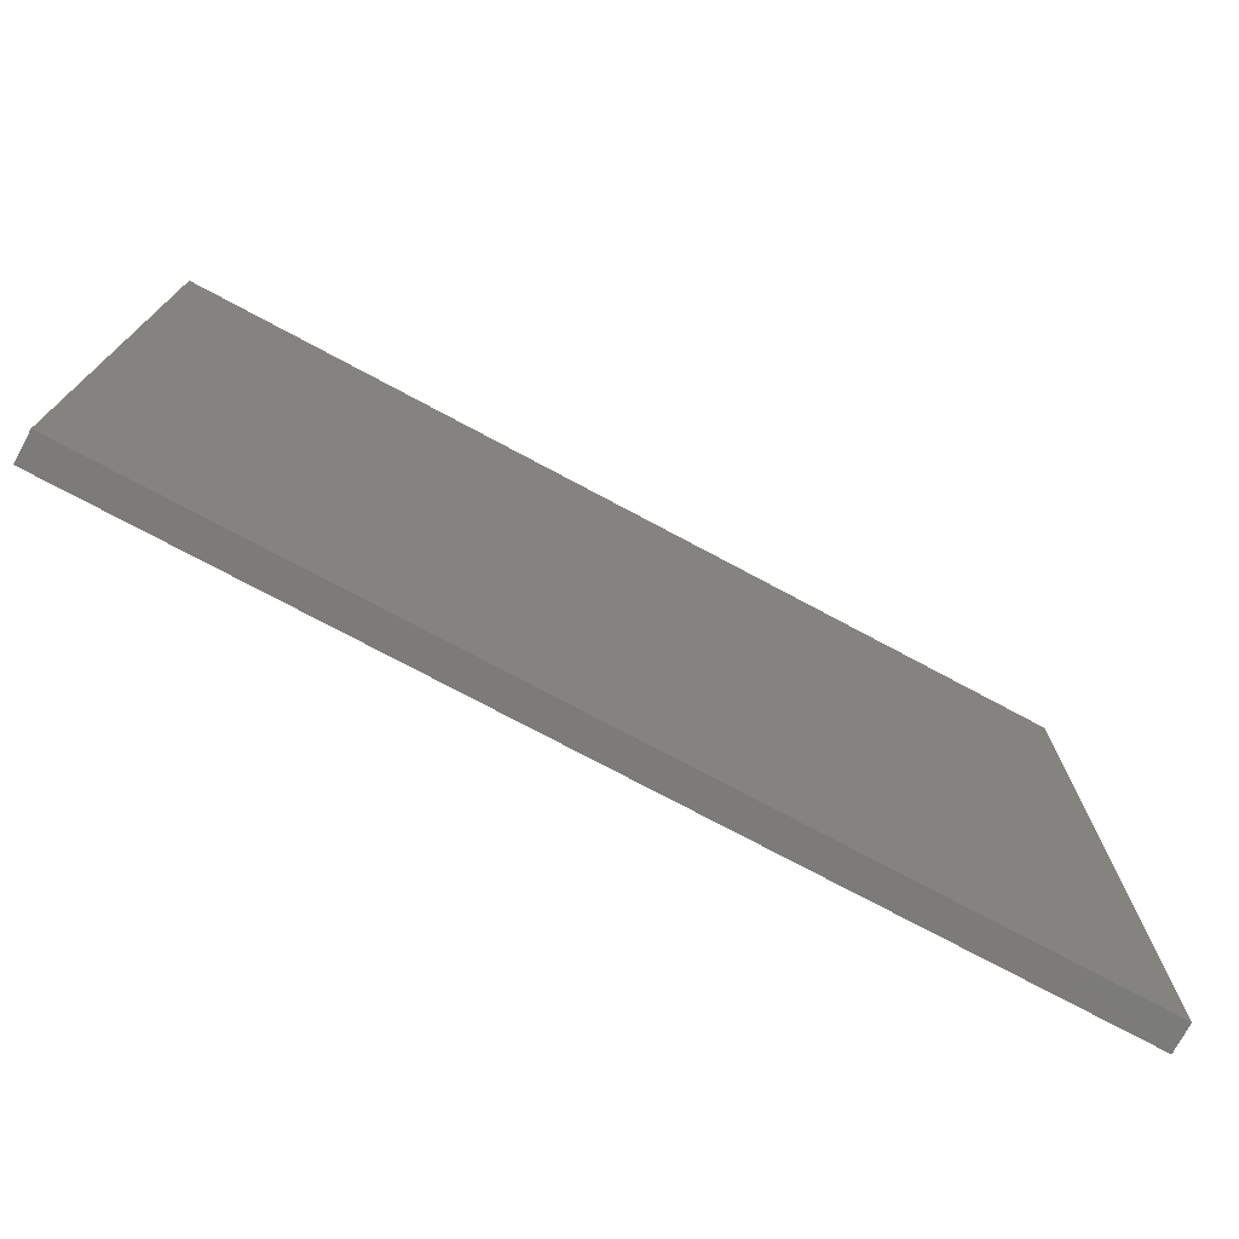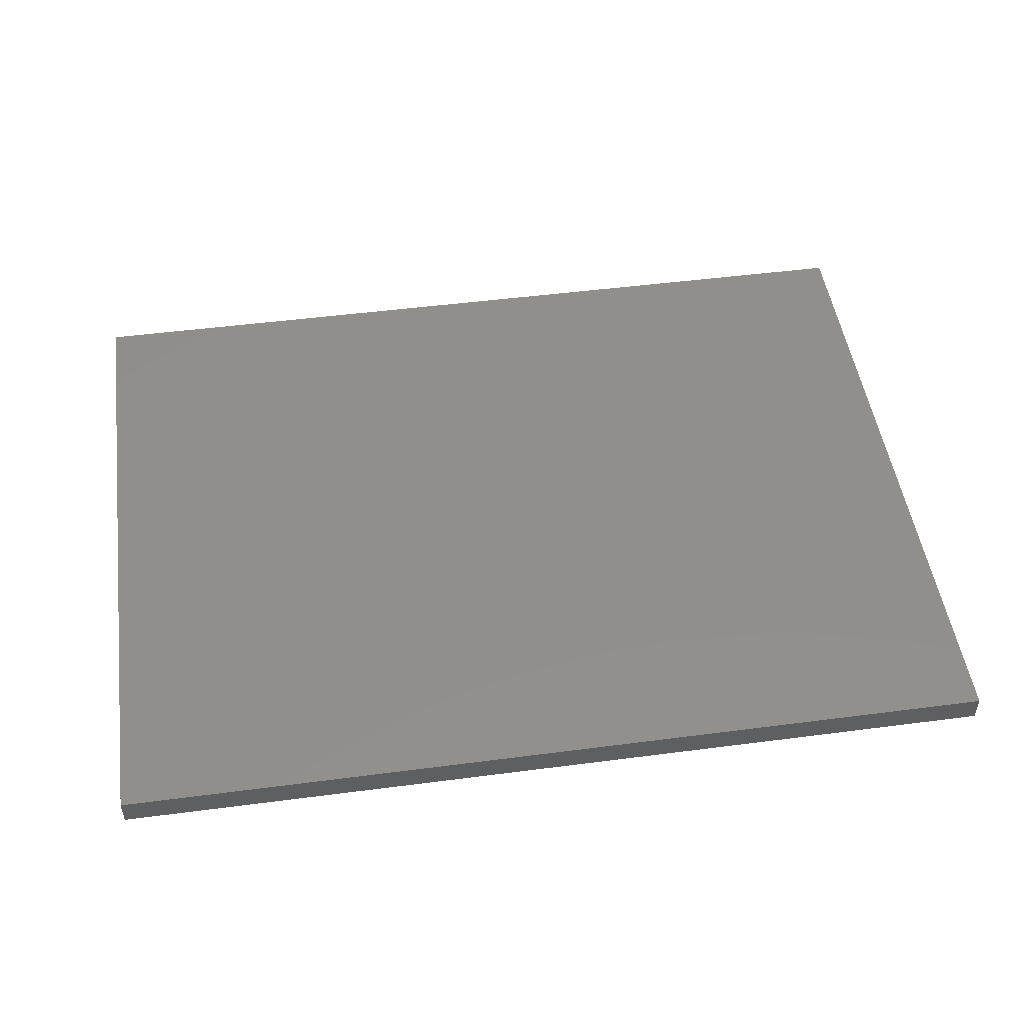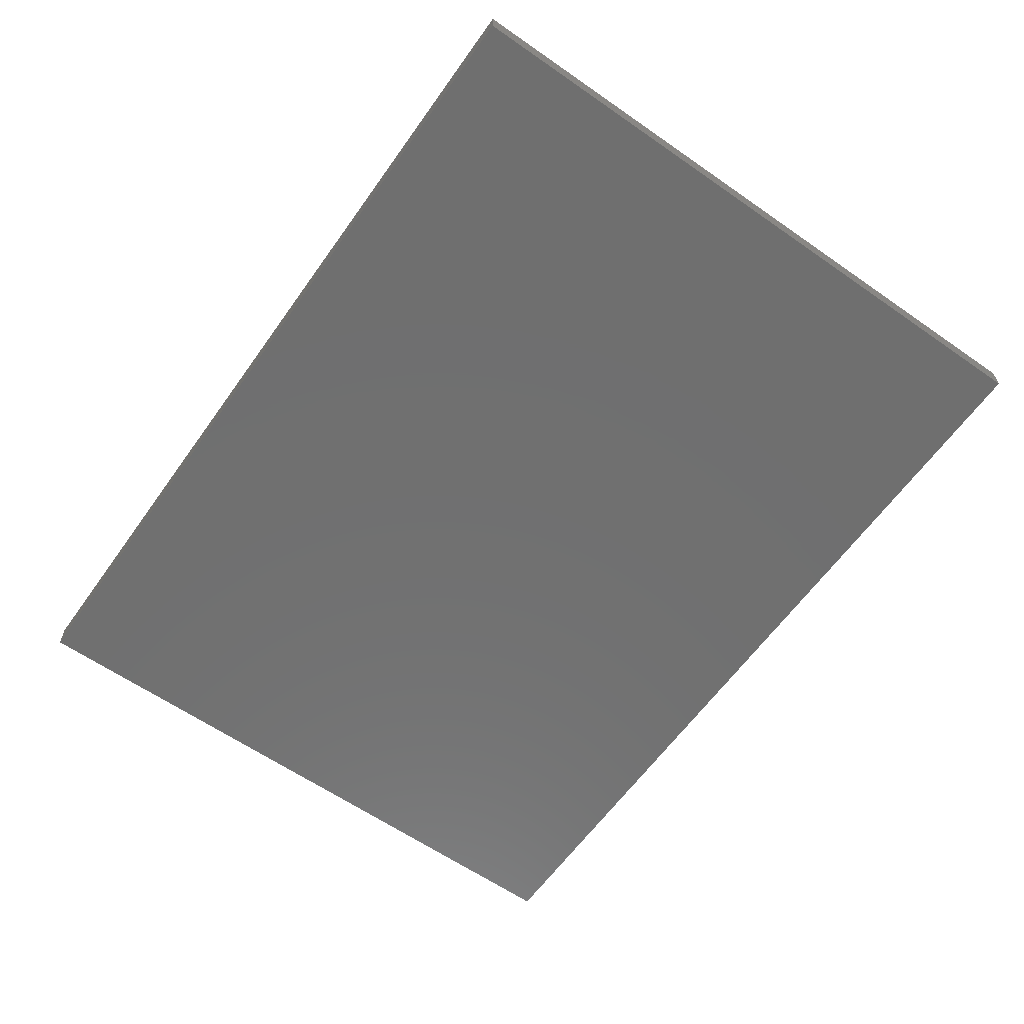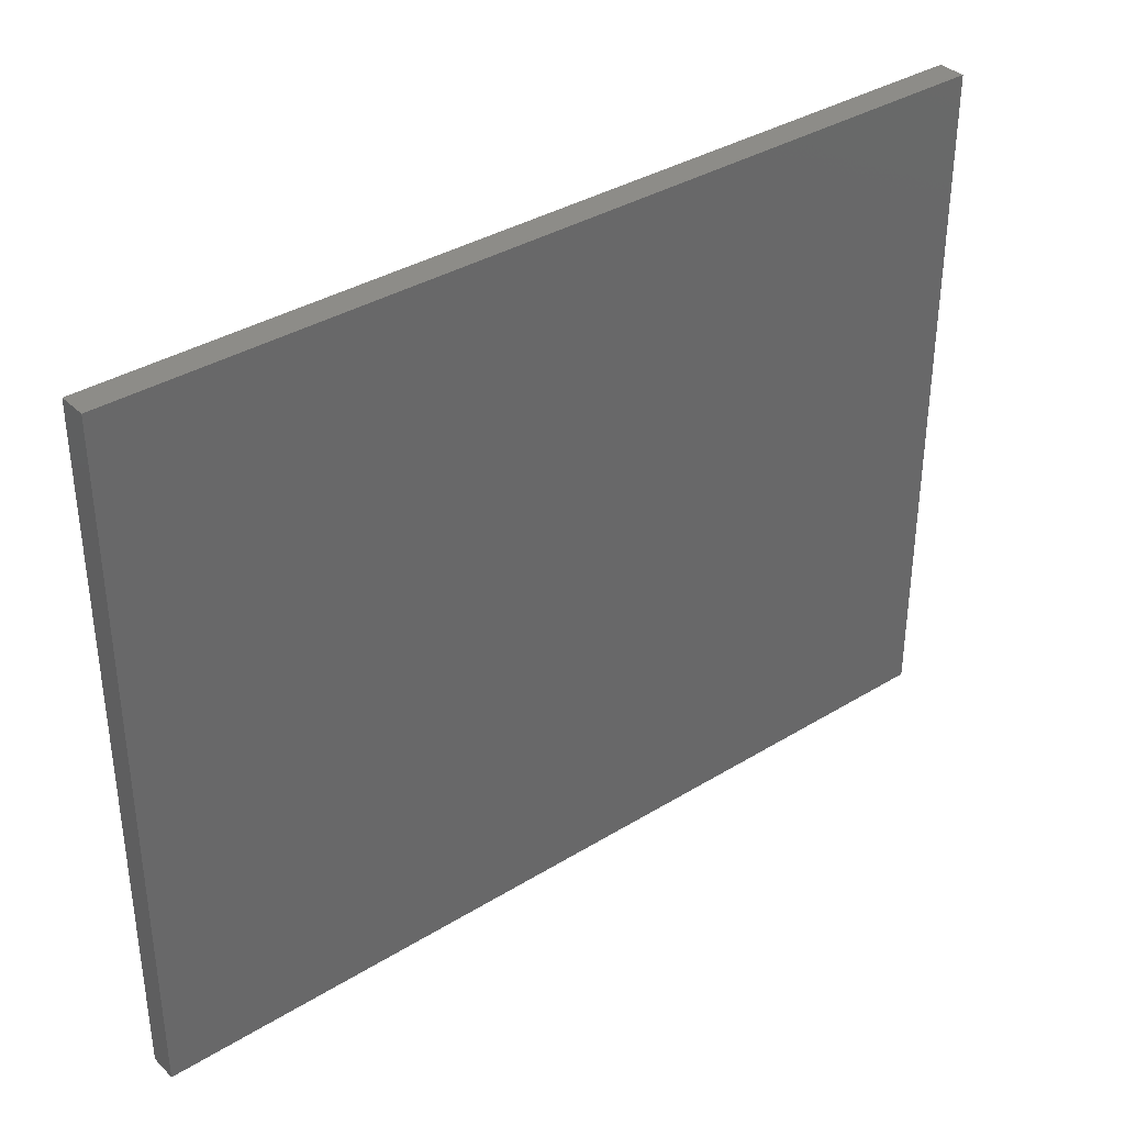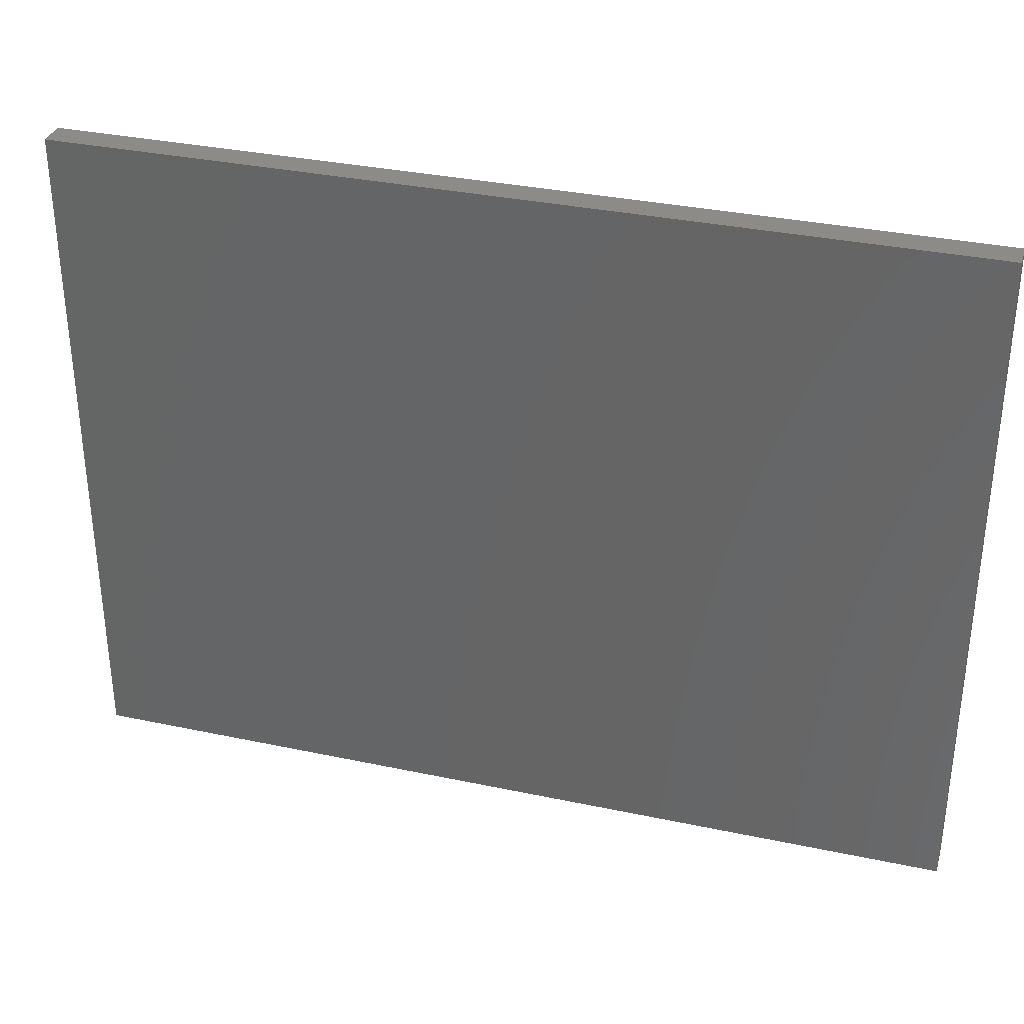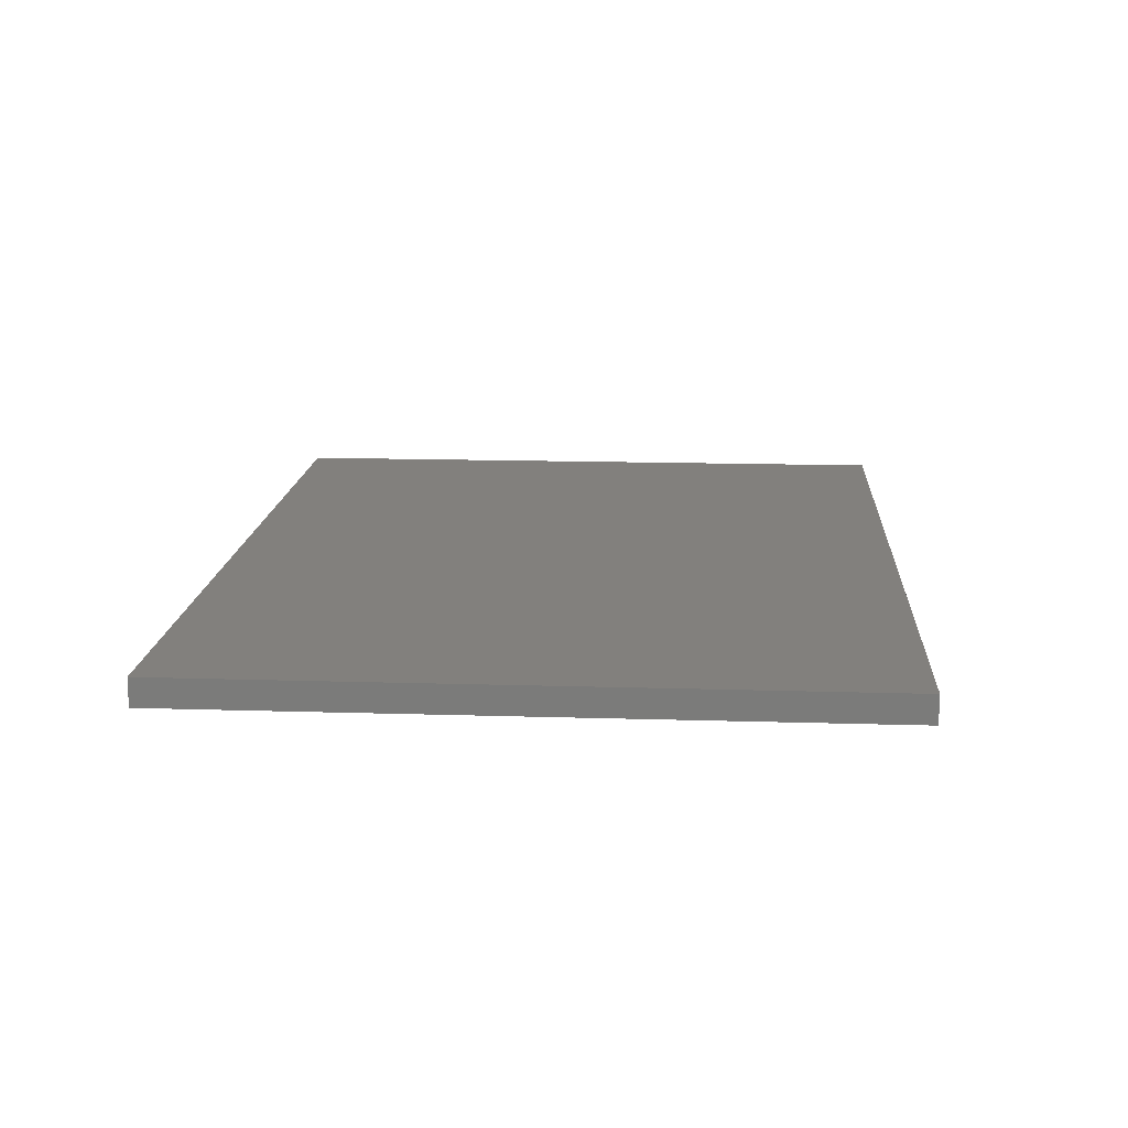
<metadata>
{"format":"stl","ext":"stl","renderer":"f3d","projection":"perspective","resolution":1024,"background":"white","views":[{"elev":-74.7,"azim":-28.2,"up":"+Z"},{"elev":49.4,"azim":-8.2,"up":"+Y"},{"elev":-61.6,"azim":54.7,"up":"+Y"},{"elev":35.9,"azim":141.1,"up":"+Z"},{"elev":33.5,"azim":16.2,"up":"+Z"},{"elev":14.9,"azim":-86.2,"up":"+Y"}]}
</metadata>
<code>
# stl→obj: 8 verts, 12 faces
v -0.325 0.37 0.495
v 0.325 0.35 0.495
v 0.325 0.37 0.495
v -0.325 0.35 0.495
v -0.325 0.35 0
v 0.325 0.37 0
v 0.325 0.35 0
v -0.325 0.37 0
f 1 2 3
f 2 1 4
f 5 6 7
f 6 5 8
f 5 2 4
f 2 5 7
f 2 6 3
f 6 2 7
f 6 1 3
f 1 6 8
f 5 1 8
f 1 5 4

</code>
